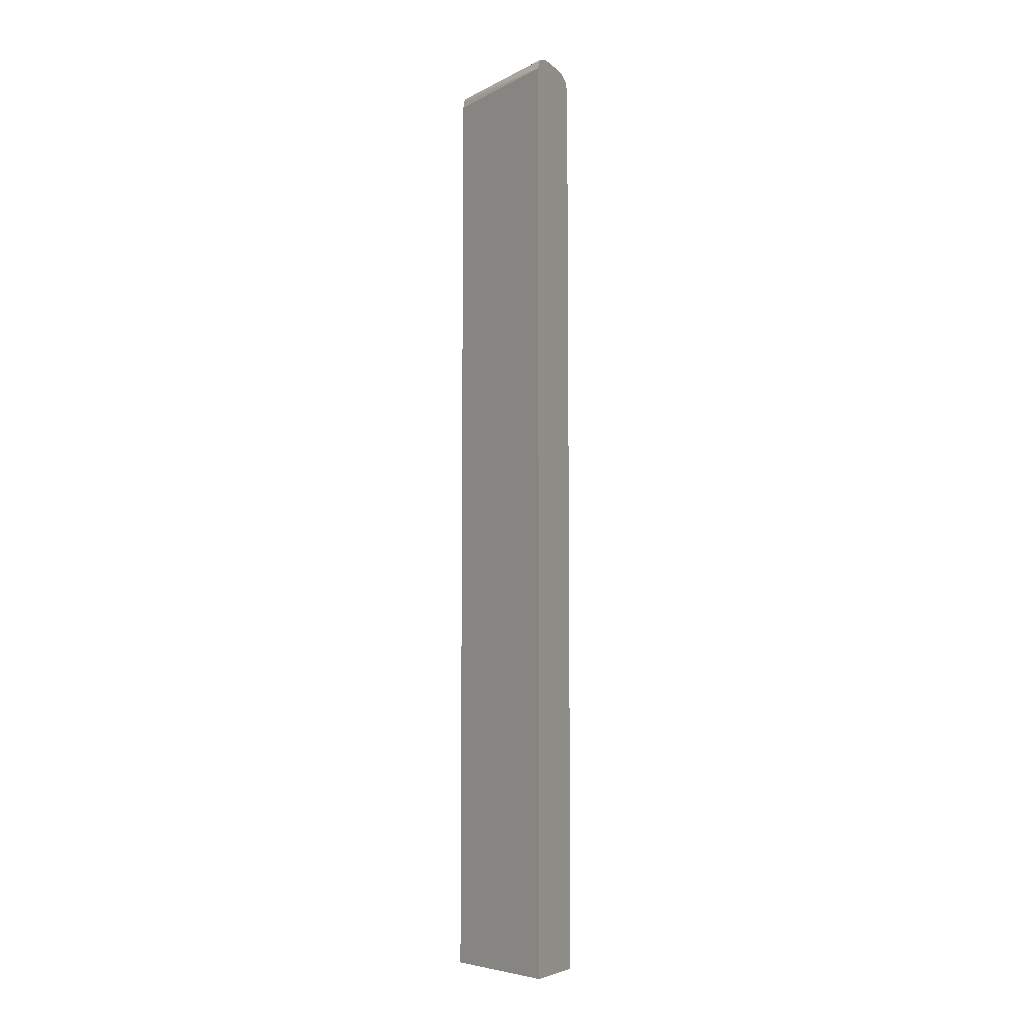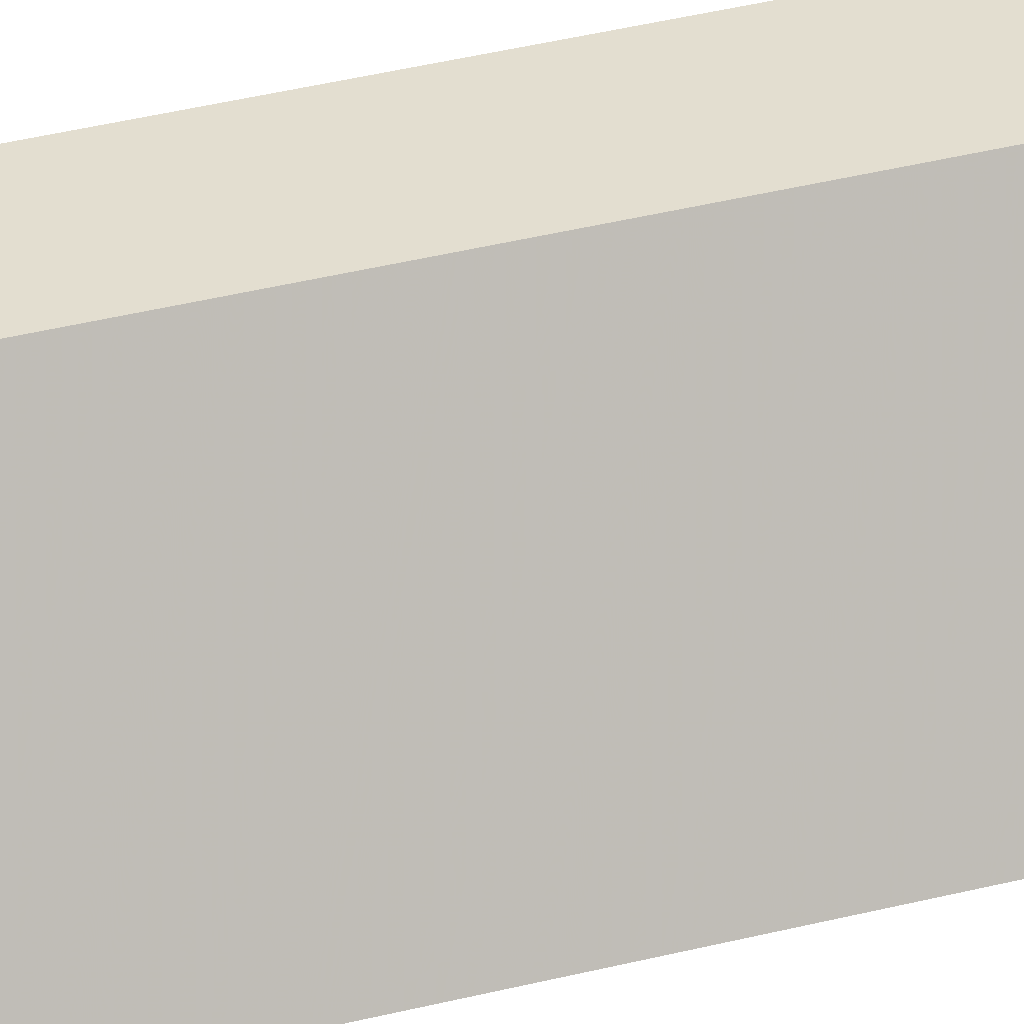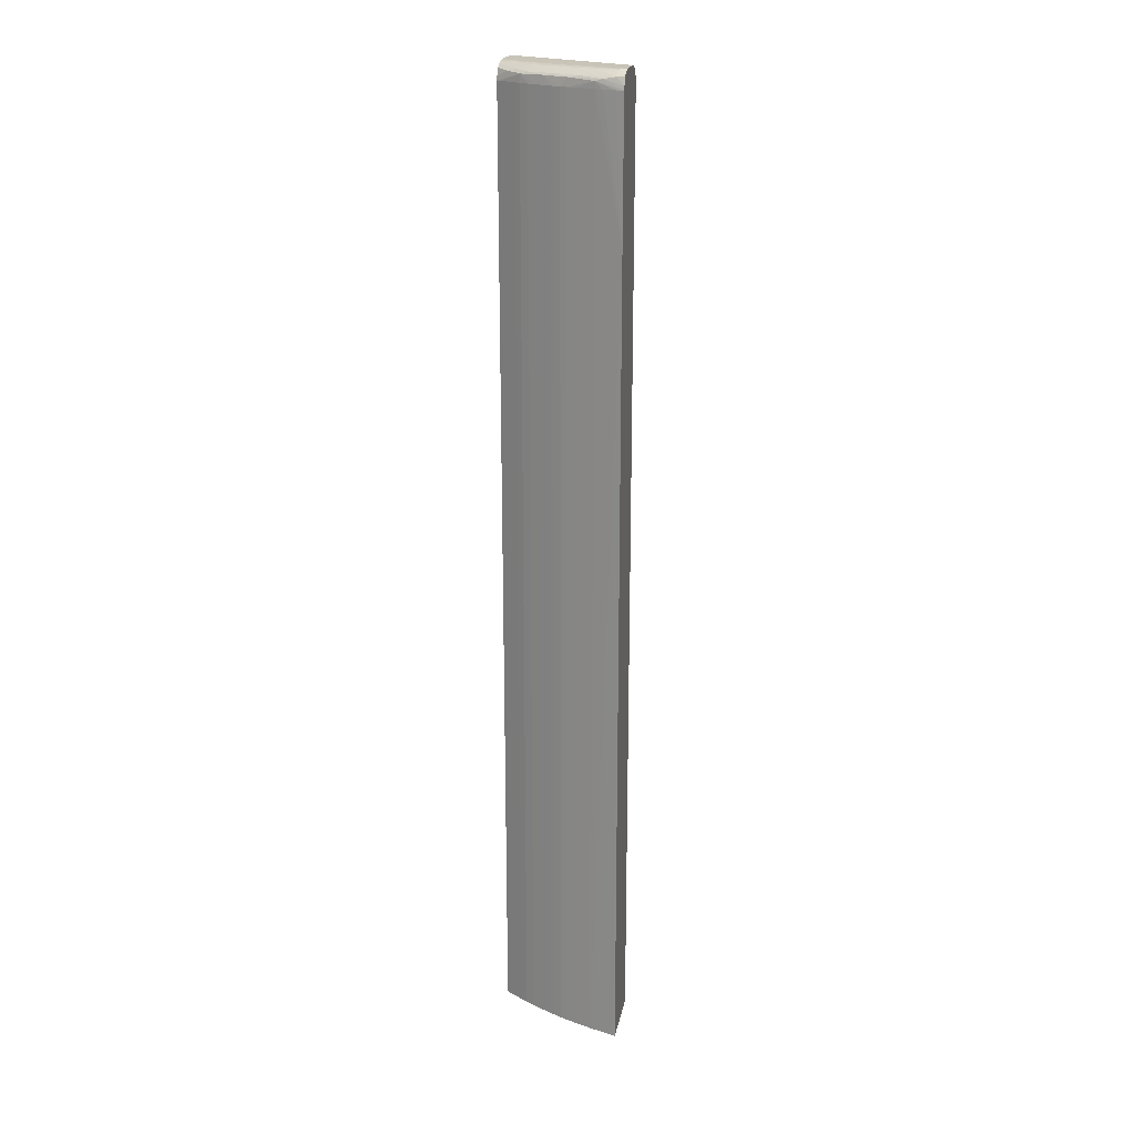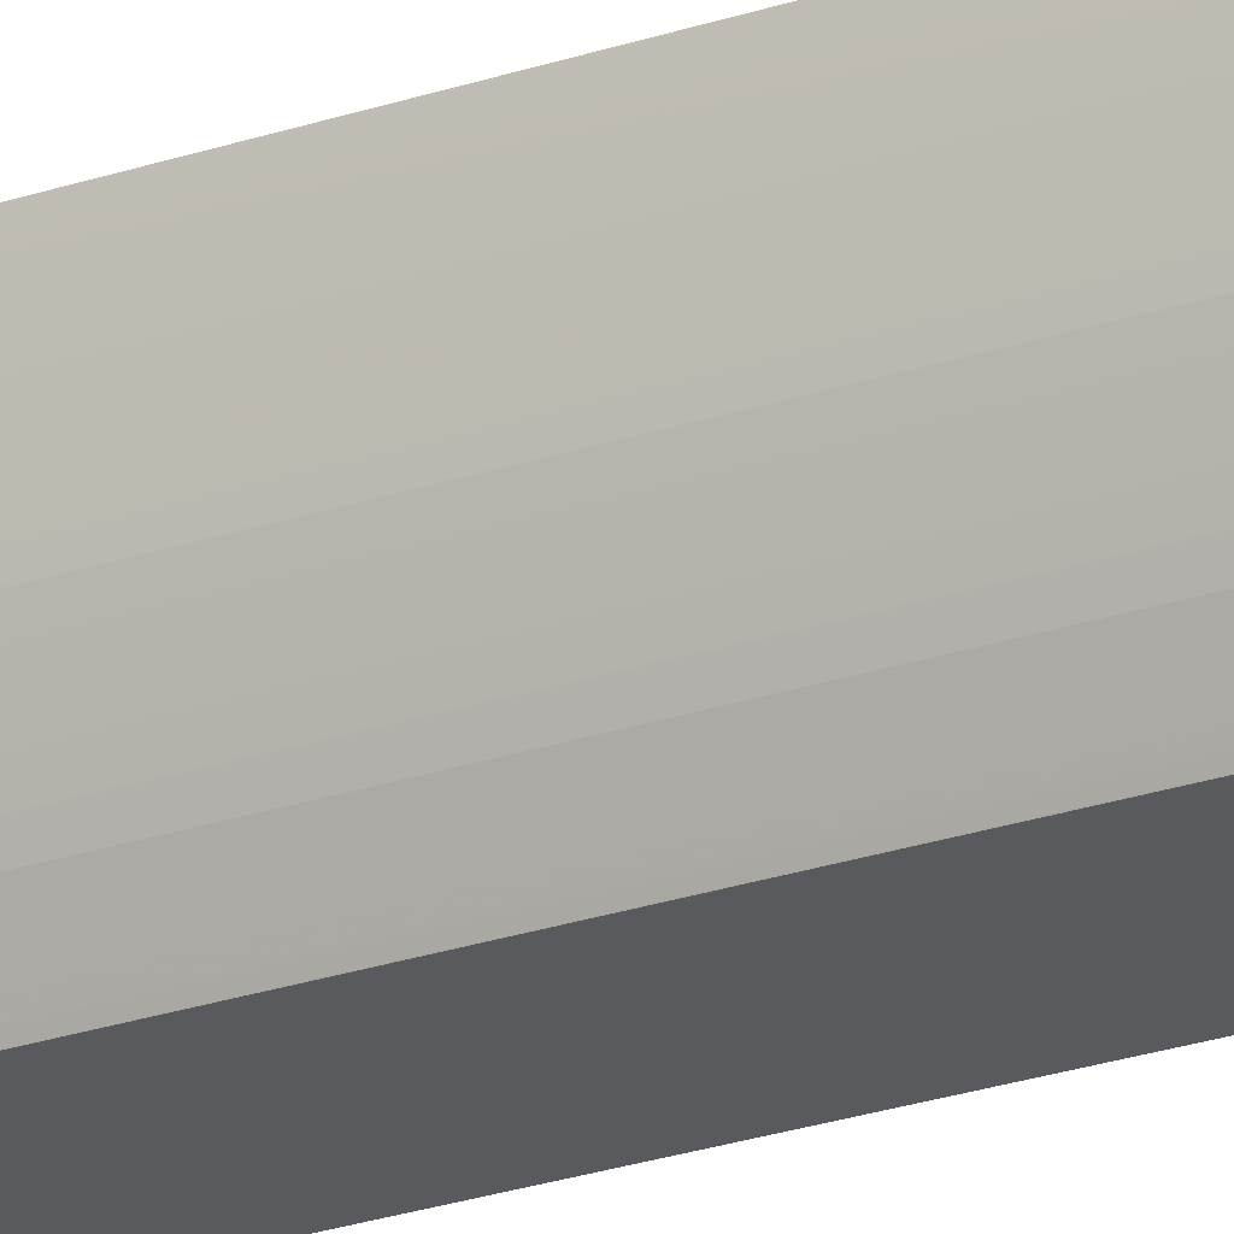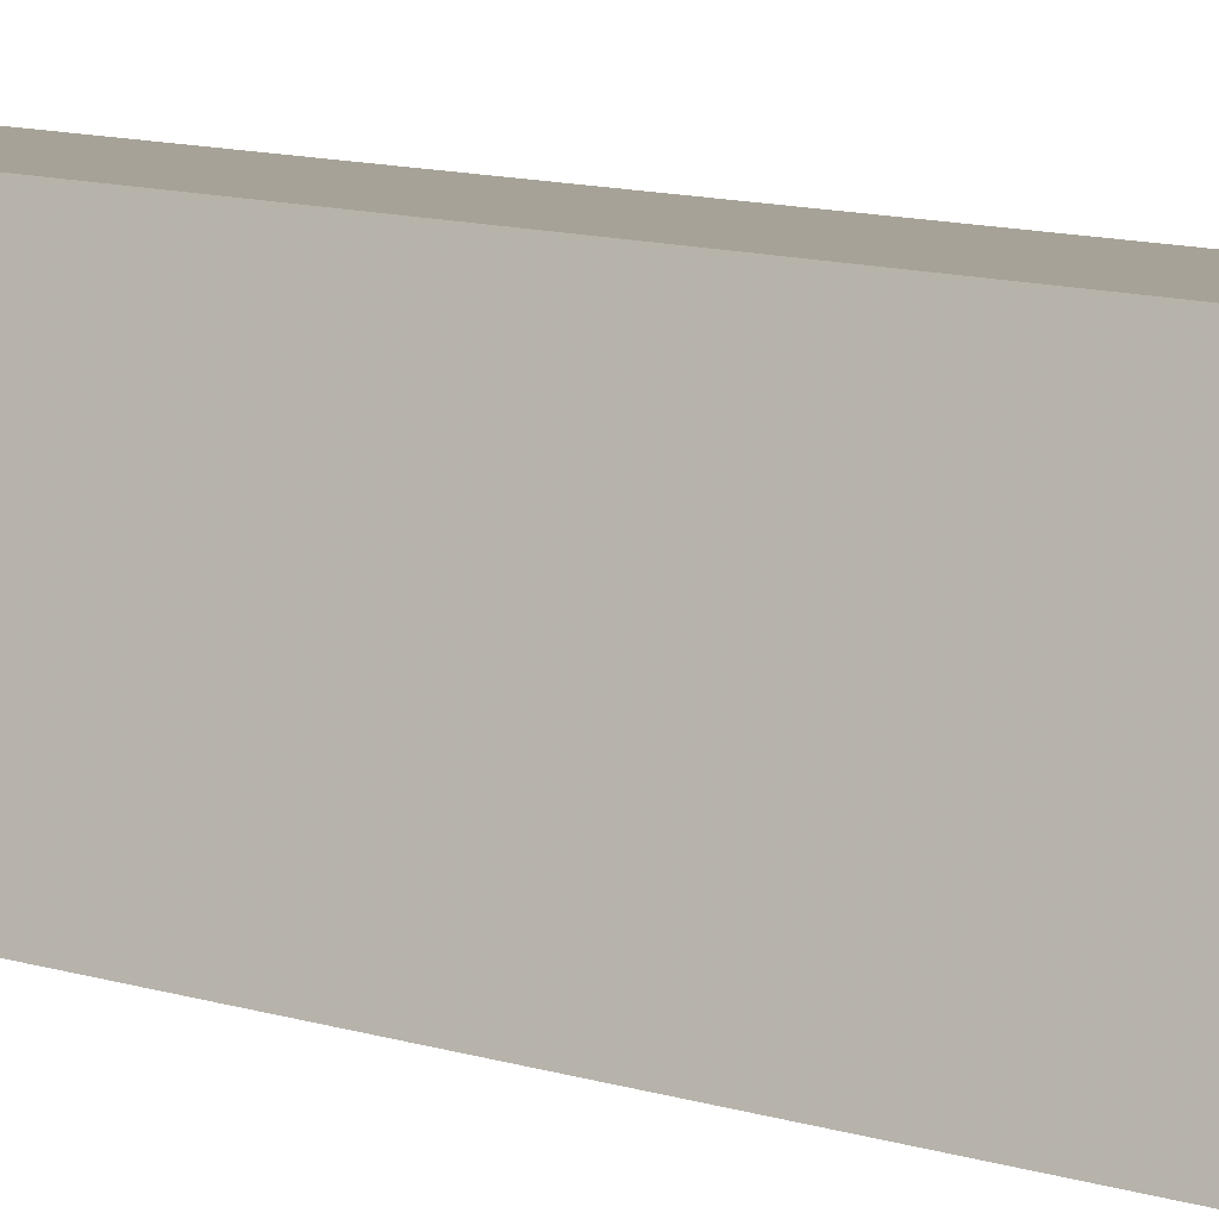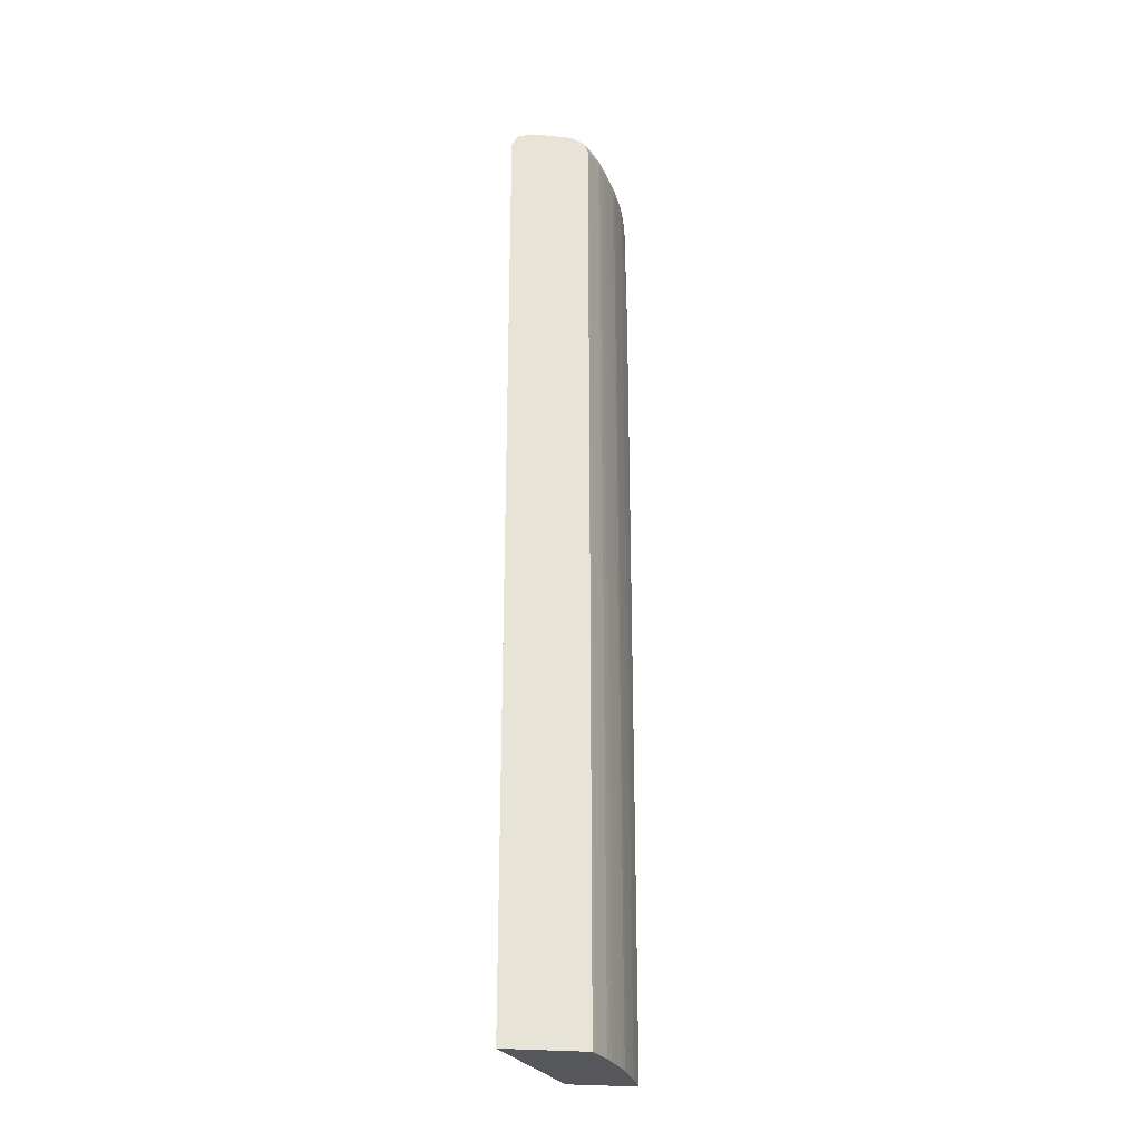
<metadata>
{"format":"obj","ext":"obj","renderer":"f3d","projection":"perspective","resolution":1024,"background":"white","views":[{"elev":-6.7,"azim":-65.5,"up":"+Z"},{"elev":35.7,"azim":-108.8,"up":"+Y"},{"elev":20.1,"azim":100.7,"up":"+Z"},{"elev":-30.9,"azim":114.5,"up":"+Y"},{"elev":6.6,"azim":-37.3,"up":"+Y"},{"elev":-27.1,"azim":-8.3,"up":"+Z"}]}
</metadata>
<code>
v 0.03927 -0.01099 0.04531
v 0.03926 -0.01099 0.0466
v 0.0385 -0.01304 0.05896
v 0.03825 -0.01375 0.05896
v 0.03825 -0.01375 -0.03747
v 0.03851 -0.01304 -0.03662
v 0.03915 -0.0112 -0.03747
v 0.03922 -0.01099 -0.03747
v 0.03911 -0.01099 0.05896
v 0.03889 -0.01179 0.05896
v 0.03824 -0.01372 0.05965
v 0.03755 -0.01552 0.05896
v 0.03755 -0.01552 -0.03747
v 0.03842 -0.01327 -0.03747
v 0.03246 -0.01099 -0.03747
v 0.03899 -0.01099 0.05936
v 0.03836 -0.01304 0.05987
v 0.03708 -0.0164 0.05982
v 0.03714 -0.01653 0.05896
v 0.03714 -0.01653 -0.03747
v 0.02471 -0.02377 -0.03747
v 0.03246 -0.01099 0.05772
v 0.03866 -0.01099 0.06011
v 0.03855 -0.01179 0.06008
v 0.03726 -0.01552 0.06002
v 0.03608 -0.018 0.06004
v 0.03586 -0.01886 0.05984
v 0.03687 -0.01715 0.05896
v 0.03687 -0.01715 -0.03747
v 0.02471 -0.02377 0.05772
v 0.03295 -0.02377 -0.03747
v 0.03247 -0.01099 0.05896
v 0.03833 -0.01099 0.0603
v 0.03759 -0.01179 0.06063
v 0.03759 -0.01304 0.06041
v 0.03635 -0.01552 0.06057
v 0.0348 -0.02048 0.06
v 0.03511 -0.018 0.06059
v 0.03387 -0.02048 0.06054
v 0.03458 -0.02124 0.05978
v 0.03559 -0.0196 0.05896
v 0.03644 -0.018 0.05896
v 0.03644 -0.018 -0.03747
v 0.02471 -0.02377 0.05896
v 0.033 -0.02371 -0.03747
v 0.03295 -0.02377 0.05896
v 0.03266 -0.01099 0.05965
v 0.03759 -0.01099 0.06065
v 0.03635 -0.01428 0.06066
v 0.03388 -0.02168 0.06012
v 0.03511 -0.01676 0.06067
v 0.03387 -0.01924 0.06067
v 0.03263 -0.02173 0.06064
v 0.03139 -0.02377 0.06056
v 0.03189 -0.02377 0.06039
v 0.03348 -0.02268 0.05991
v 0.03317 -0.02347 0.05896
v 0.03359 -0.02285 0.05896
v 0.03421 -0.02193 0.05896
v 0.03463 -0.02131 0.05896
v 0.0351 -0.02048 0.05896
v 0.03559 -0.0196 -0.03747
v 0.03627 -0.01832 -0.03747
v 0.02472 -0.02377 0.05898
v 0.03317 -0.02347 -0.03747
v 0.03282 -0.02377 0.05938
v 0.03282 -0.01099 0.06006
v 0.03716 -0.01099 0.06067
v 0.03635 -0.01304 0.06068
v 0.03247 -0.02377 0.06005
v 0.03511 -0.01552 0.06068
v 0.03263 -0.02048 0.06068
v 0.03139 -0.02297 0.06067
v 0.03058 -0.02377 0.06067
v 0.0333 -0.02327 -0.03747
v 0.03359 -0.02285 -0.03747
v 0.03421 -0.02193 -0.03747
v 0.03463 -0.02131 -0.03747
v 0.0351 -0.02048 -0.03747
v 0.02528 -0.02377 0.06009
v 0.0255 -0.02324 0.05992
v 0.02549 -0.02377 0.06021
v 0.03345 -0.01099 0.06042
v 0.03635 -0.01099 0.06068
v 0.03015 -0.02377 0.06068
v 0.02686 -0.02377 0.06066
v 0.03387 -0.01099 0.06063
v 0.03511 -0.01099 0.06068
v 0.0281 -0.02377 0.06068
v 0.03387 -0.01304 0.06068
v 0.03468 -0.01099 0.06067
v 0.03387 -0.01179 0.06066
f 1 2 3
f 1 3 4
f 1 4 5
f 1 5 6
f 1 6 7
f 1 7 8
f 1 8 15
f 1 15 22
f 1 22 32
f 1 32 47
f 1 47 67
f 1 67 83
f 1 83 87
f 1 87 91
f 1 91 88
f 1 88 84
f 1 84 68
f 1 68 48
f 1 48 33
f 1 33 23
f 1 23 16
f 1 16 9
f 1 9 2
f 2 9 10
f 2 10 3
f 3 10 11
f 3 11 4
f 4 11 12
f 4 12 13
f 4 13 5
f 5 13 20
f 5 20 29
f 5 29 43
f 5 43 63
f 5 63 62
f 5 62 79
f 5 79 78
f 5 78 77
f 5 77 76
f 5 76 75
f 5 75 65
f 5 65 45
f 5 45 31
f 5 31 21
f 5 21 15
f 5 15 8
f 5 8 7
f 5 7 14
f 5 14 6
f 6 14 7
f 9 16 17
f 9 17 11
f 9 11 10
f 11 17 18
f 11 18 19
f 11 19 12
f 12 19 20
f 12 20 13
f 15 21 30
f 15 30 22
f 16 23 24
f 16 24 17
f 17 25 18
f 17 24 25
f 18 25 26
f 18 26 27
f 18 27 28
f 18 28 19
f 19 28 29
f 19 29 20
f 21 31 46
f 21 46 66
f 21 66 70
f 21 70 55
f 21 55 54
f 21 54 74
f 21 74 85
f 21 85 89
f 21 89 86
f 21 86 82
f 21 82 80
f 21 80 64
f 21 64 44
f 21 44 30
f 22 30 32
f 23 33 24
f 24 33 34
f 24 34 35
f 24 35 25
f 25 35 36
f 25 36 26
f 26 37 27
f 26 36 38
f 26 38 39
f 26 39 37
f 27 40 41
f 27 41 42
f 27 42 28
f 27 37 40
f 28 42 43
f 28 43 29
f 30 44 32
f 31 45 46
f 32 44 47
f 33 48 34
f 34 48 49
f 34 49 36
f 34 36 35
f 36 49 38
f 37 39 50
f 37 50 40
f 38 49 51
f 38 51 52
f 38 52 53
f 38 53 39
f 39 54 55
f 39 55 50
f 39 53 54
f 40 50 56
f 40 56 46
f 40 46 57
f 40 57 58
f 40 58 59
f 40 59 60
f 40 60 61
f 40 61 41
f 41 61 79
f 41 79 62
f 41 62 63
f 41 63 42
f 42 63 43
f 44 64 47
f 45 65 57
f 45 57 46
f 46 56 66
f 47 64 67
f 48 68 69
f 48 69 49
f 49 69 51
f 50 55 70
f 50 70 56
f 51 69 71
f 51 71 72
f 51 72 52
f 52 73 53
f 52 72 73
f 53 73 54
f 54 73 74
f 56 70 66
f 57 65 75
f 57 75 58
f 58 75 76
f 58 76 77
f 58 77 59
f 59 77 78
f 59 78 60
f 60 78 79
f 60 79 61
f 64 80 81
f 64 81 67
f 67 80 82
f 67 82 83
f 67 81 80
f 68 84 69
f 69 84 88
f 69 88 90
f 69 90 89
f 69 89 85
f 69 85 72
f 69 72 71
f 72 85 73
f 73 85 74
f 82 86 87
f 82 87 83
f 86 89 90
f 86 90 91
f 86 91 92
f 86 92 87
f 87 92 91
f 88 91 90

</code>
